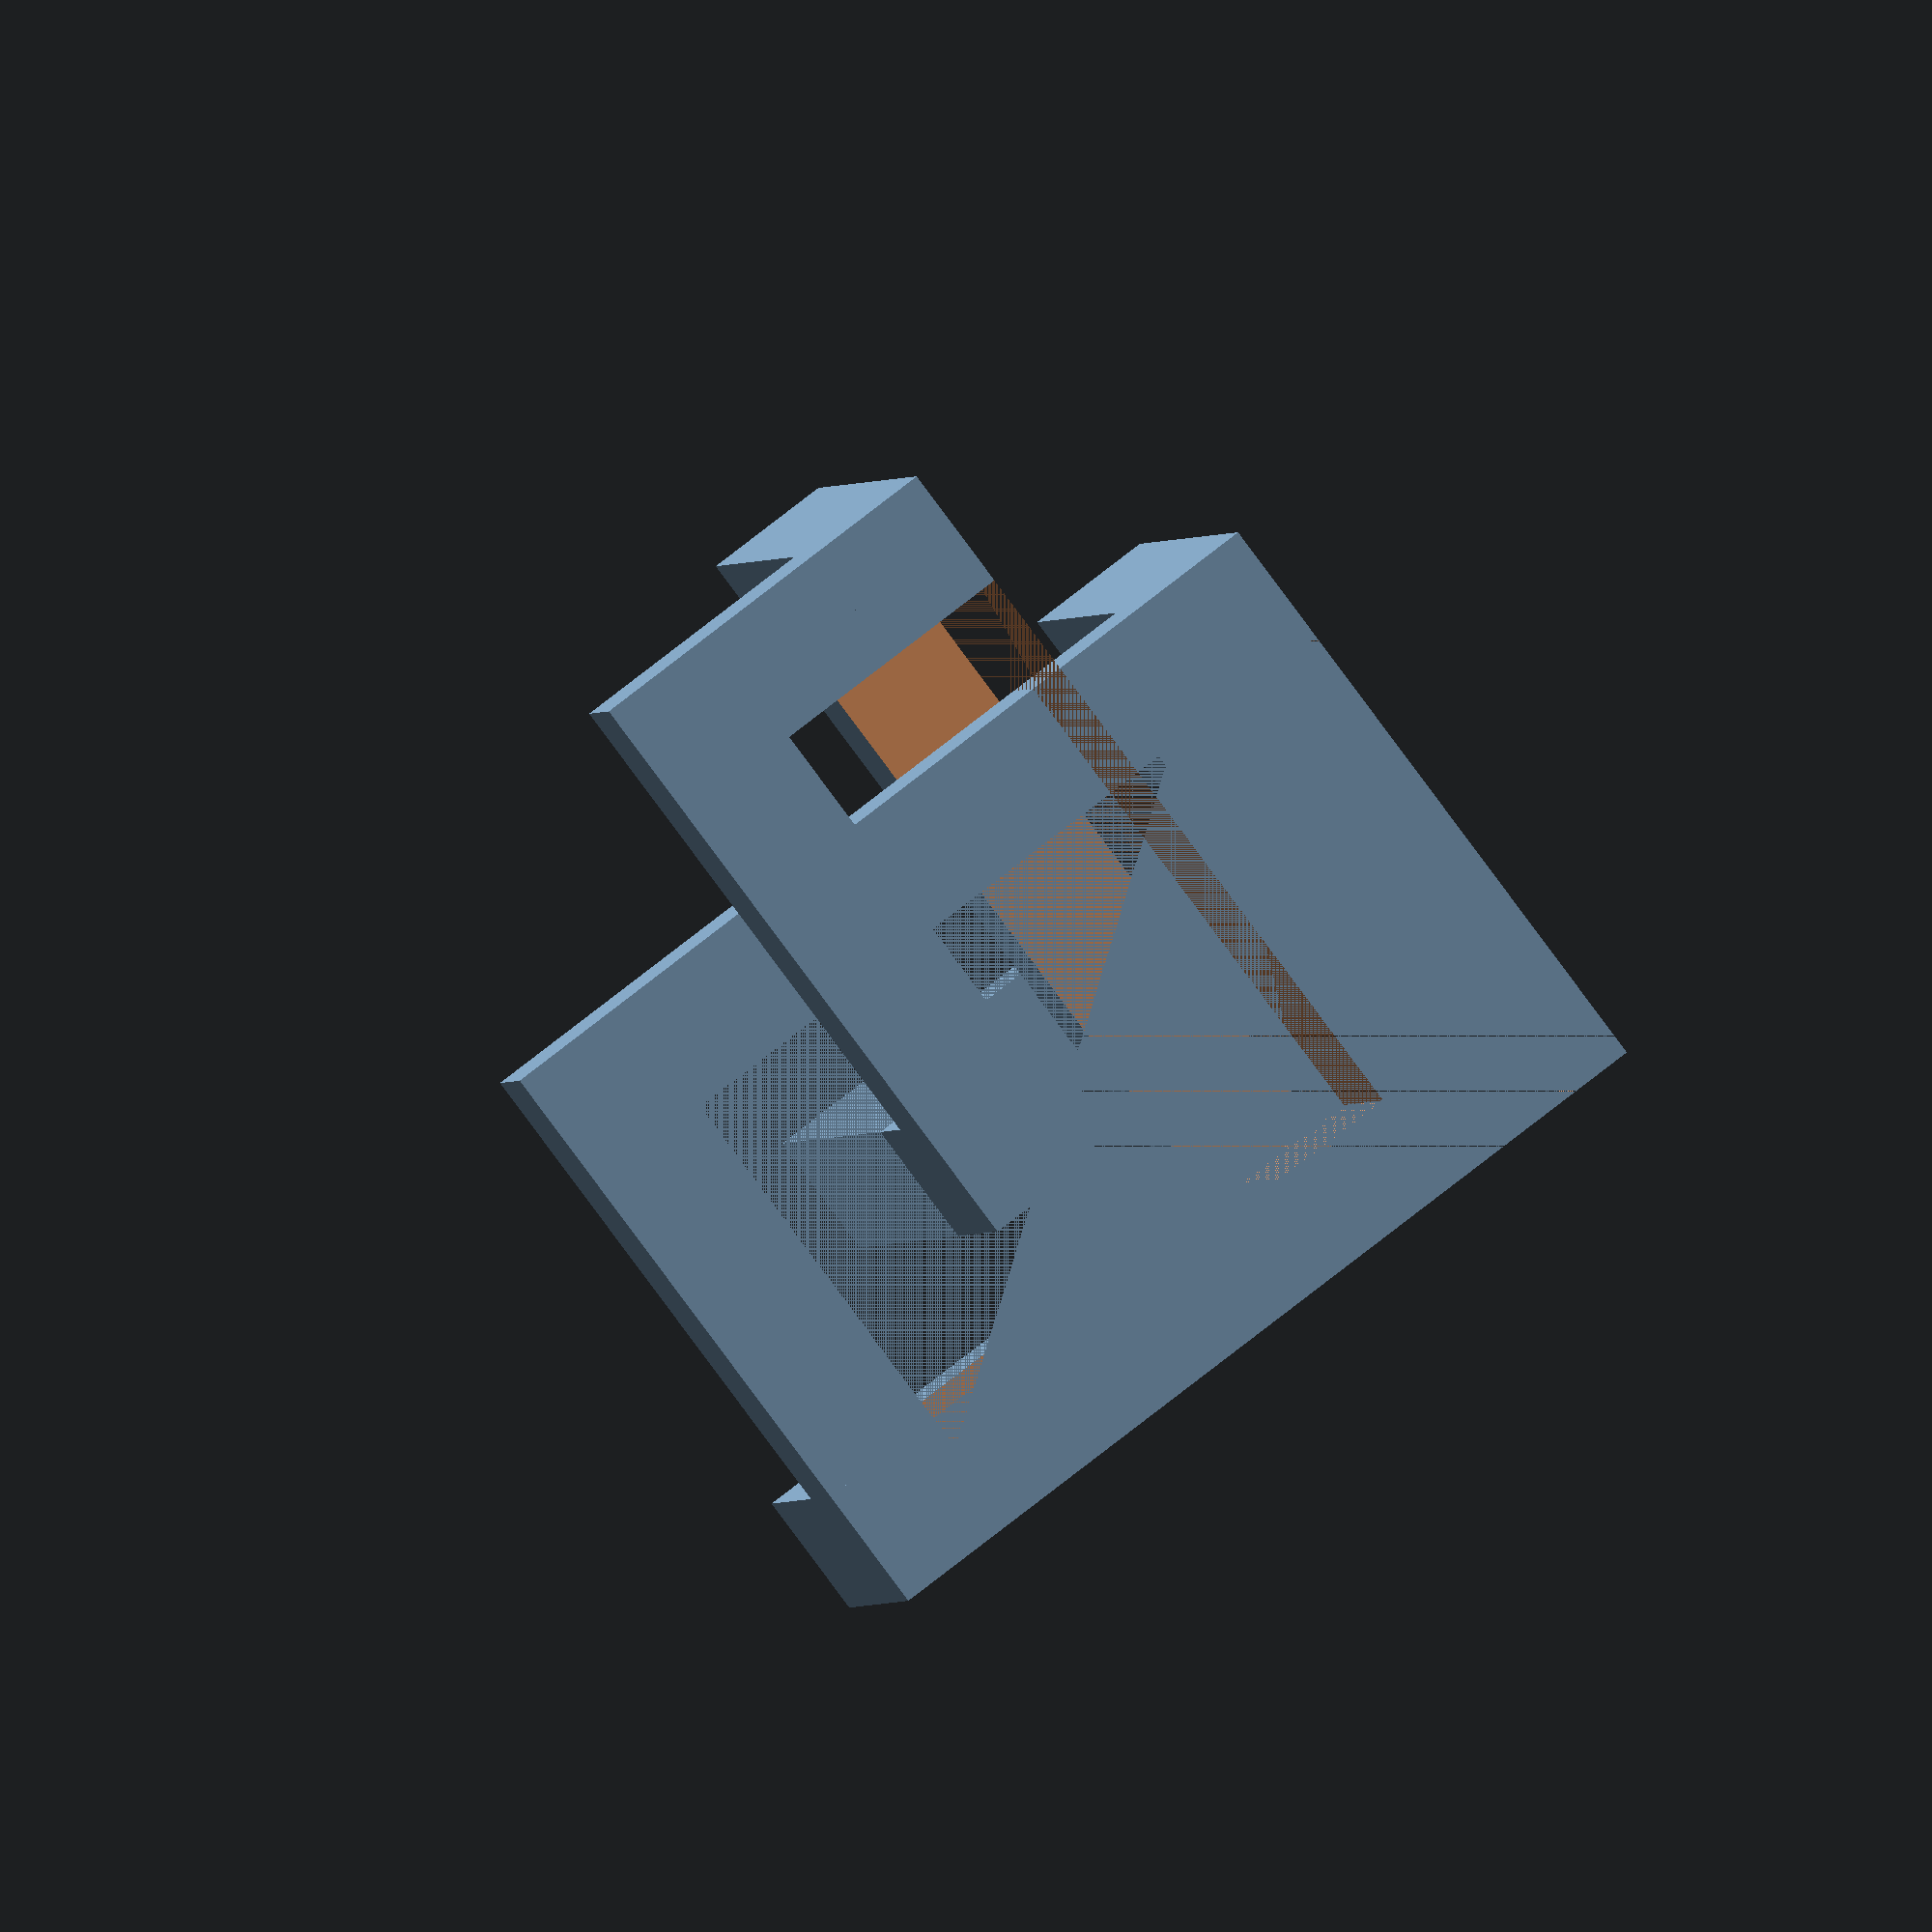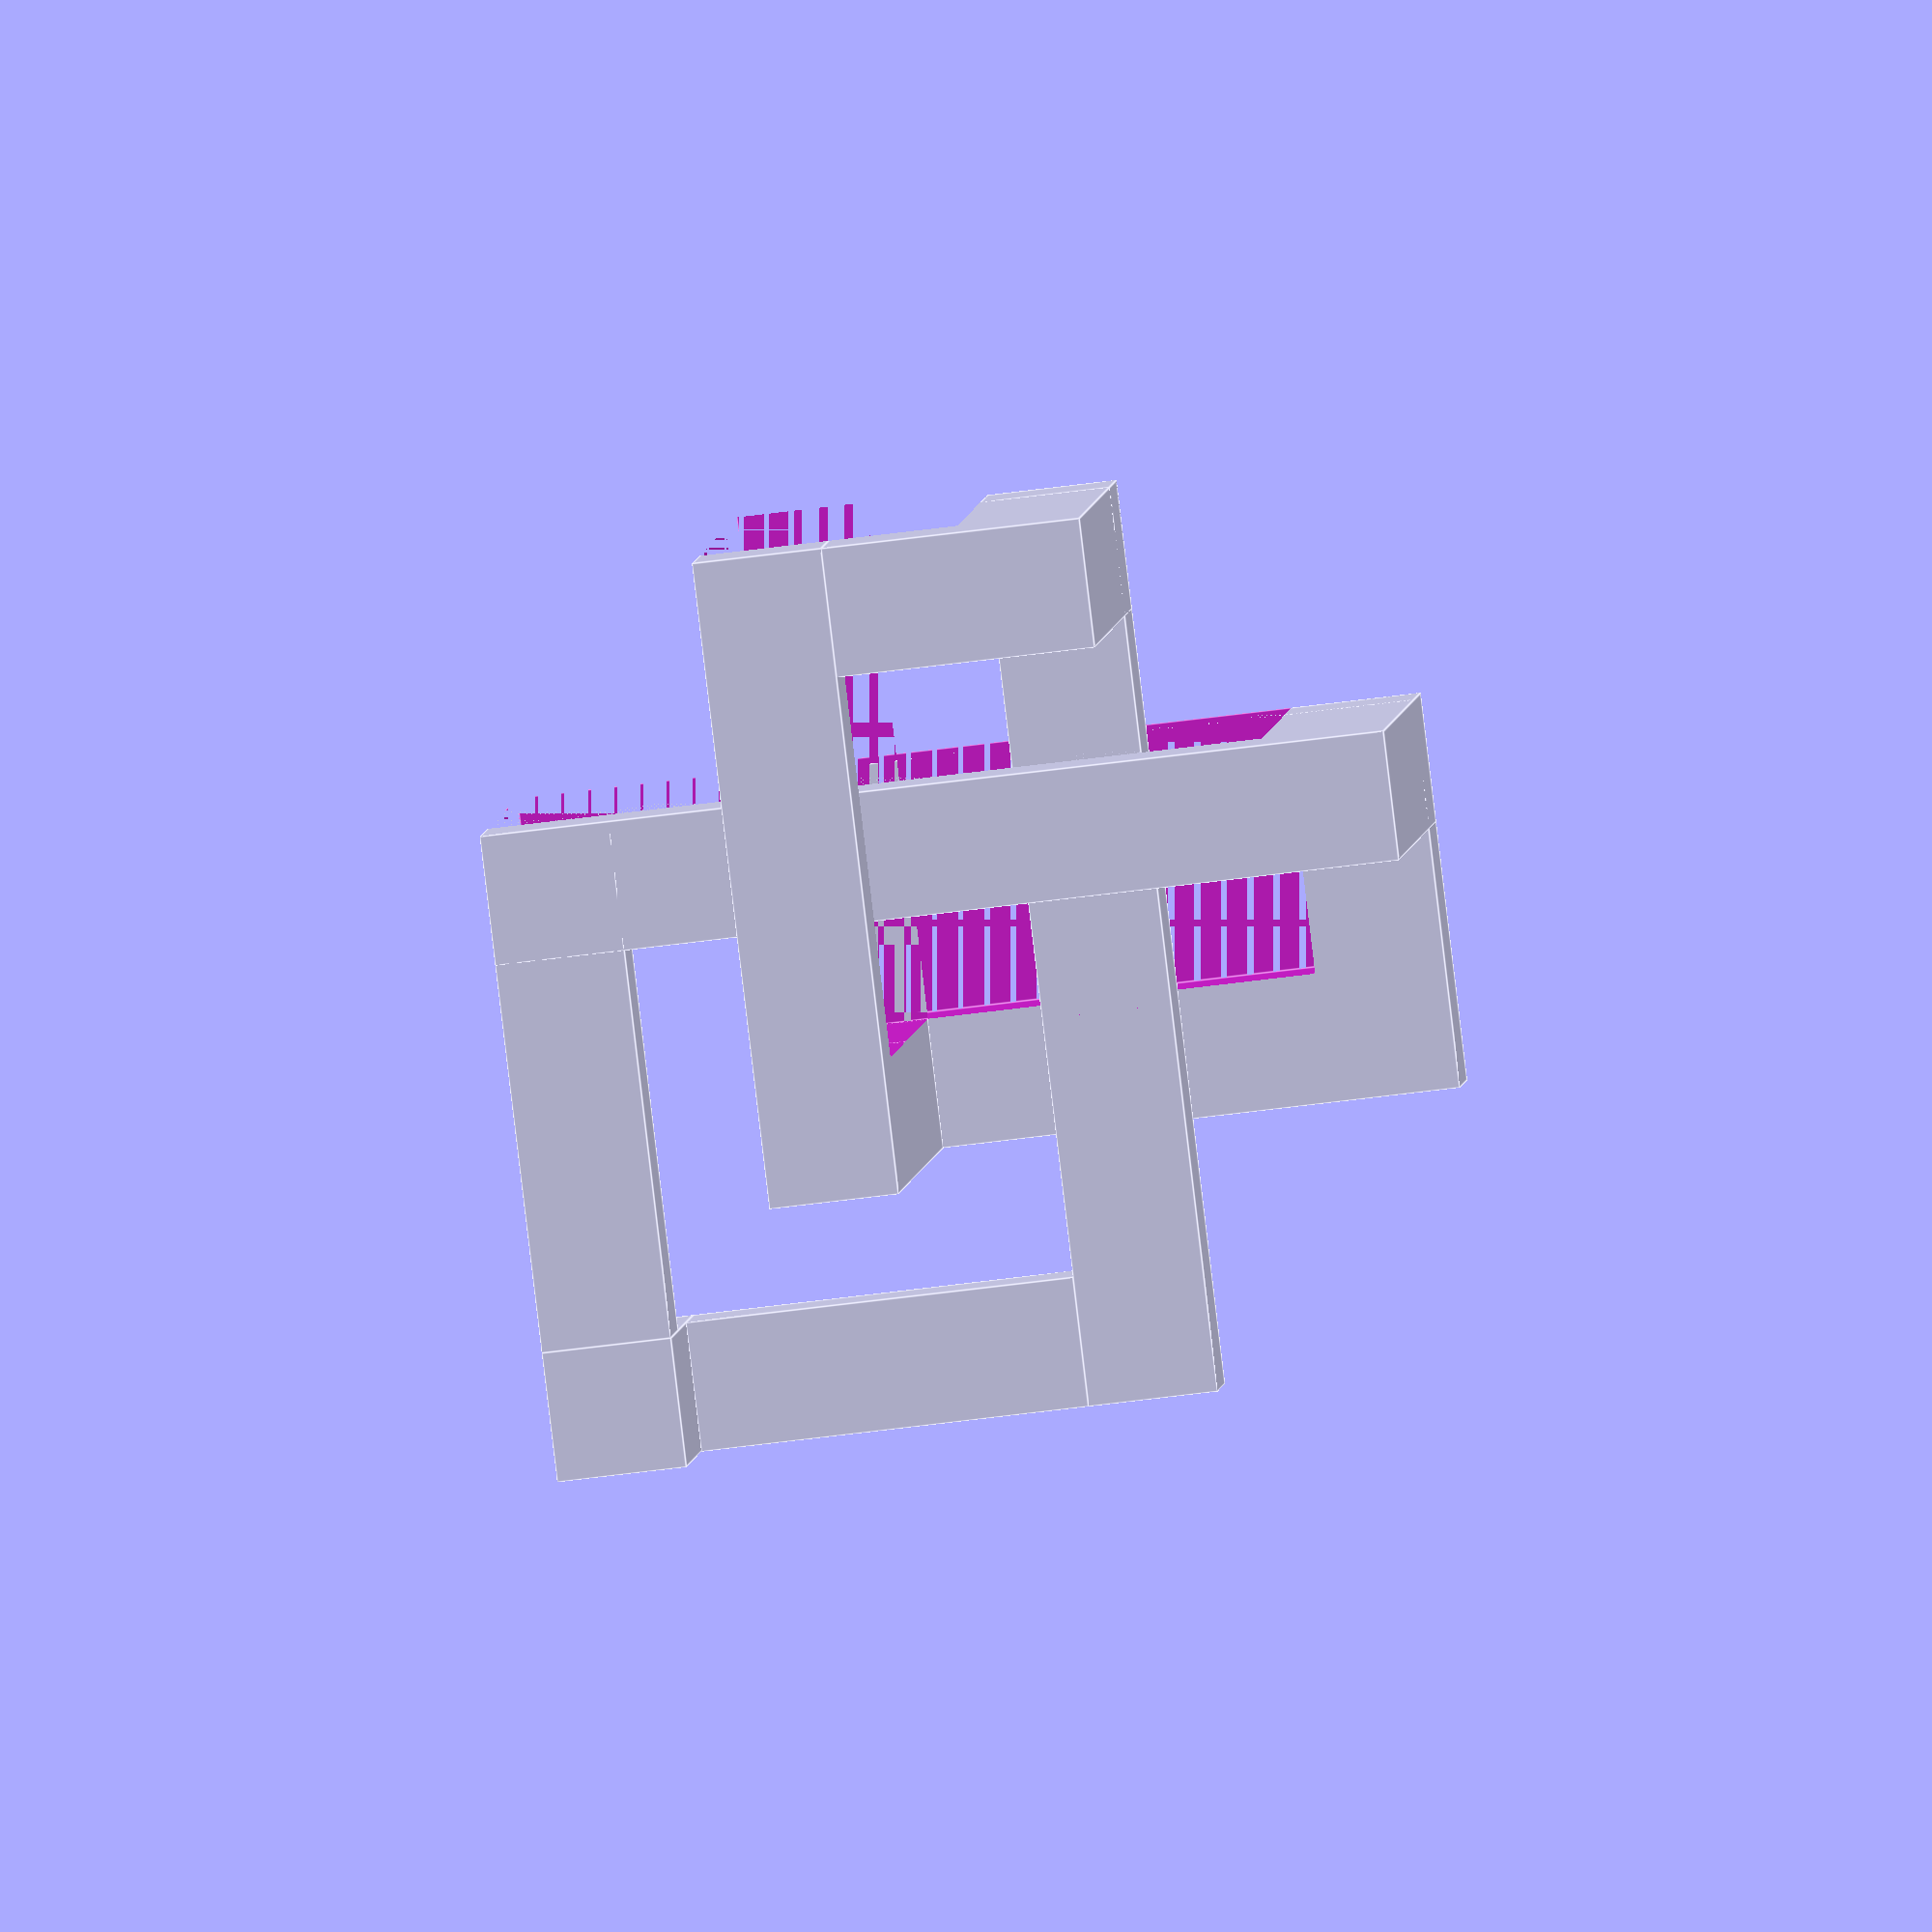
<openscad>
intersection() {
  cube(size = [11.9999, 11.9999, 11.9999], center = true);

  union() {
    translate([4.2855, 0, 4.2855])
    cube(size = [1.4289, 4.2859, 1.4289], center = true);
  
    translate([0.714, 1.4285, 4.2855])
    cube(size = [5.7139, 1.4289, 1.4289], center = true);
  
    difference() {
      union() {
        translate([-4.2855, 1.4285, -0.7145])
        cube(size = [1.4289, 7.1429, 2.8569], center = true);
      
        translate([-1.4285, 0.7145, 1.4285])
        cube(size = [7.1429, 8.5709, 1.4289], center = true);
      }
    
      translate([-8.693, 0.0005, 0.7145])
      cube(size = [18.814, 7.143, 2.857], center = true);
    }
  
    translate([4.2855, -1.4285, 1.429])
    cube(size = [1.4289, 1.4289, 4.2859], center = true);
  
    translate([0, -1.4285, -1.4285])
    cube(size = [9.9999, 1.4289, 1.4289], center = true);
  
    difference() {
      union() {
        translate([0, -4.2855, -1.4285])
        cube(size = [4.2859, 1.4289, 7.1429], center = true);
      
        translate([-1.4285, -1.4285, 0])
        cube(size = [1.4289, 7.1429, 9.9999], center = true);
      }
    
      translate([-0.7145, -2.143, 0.7145])
      cube(size = [2.857, 5.714, 8.571], center = true);
    }
  }
}

</openscad>
<views>
elev=102.3 azim=255.8 roll=308.0 proj=o view=wireframe
elev=241.0 azim=334.2 roll=82.4 proj=o view=edges
</views>
